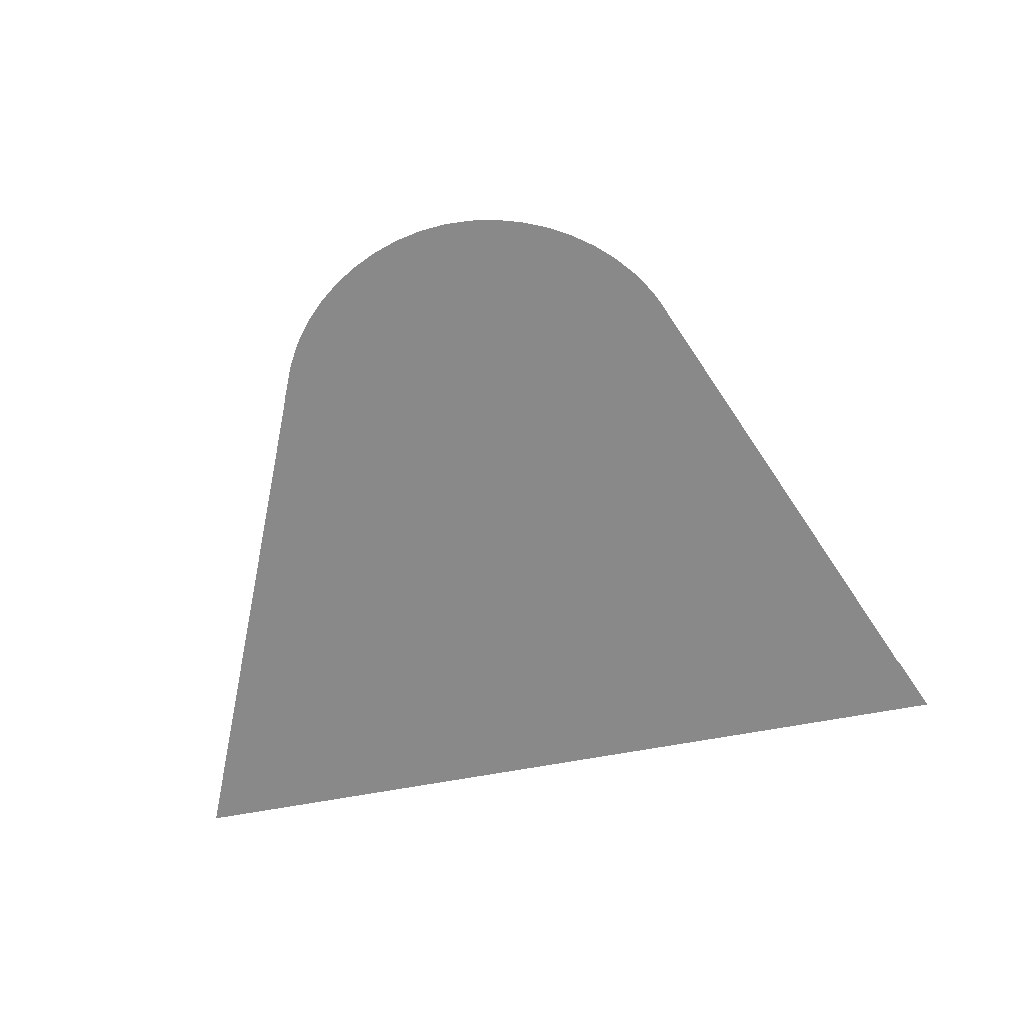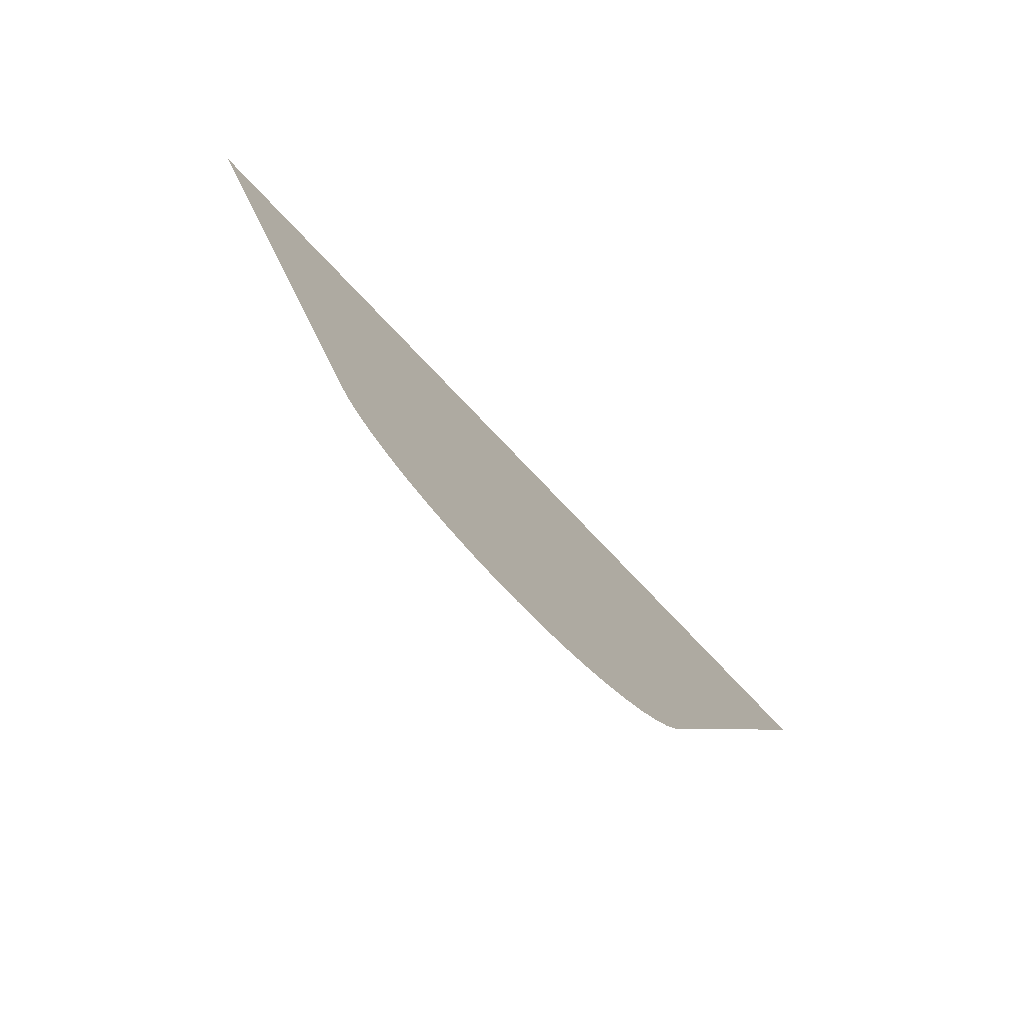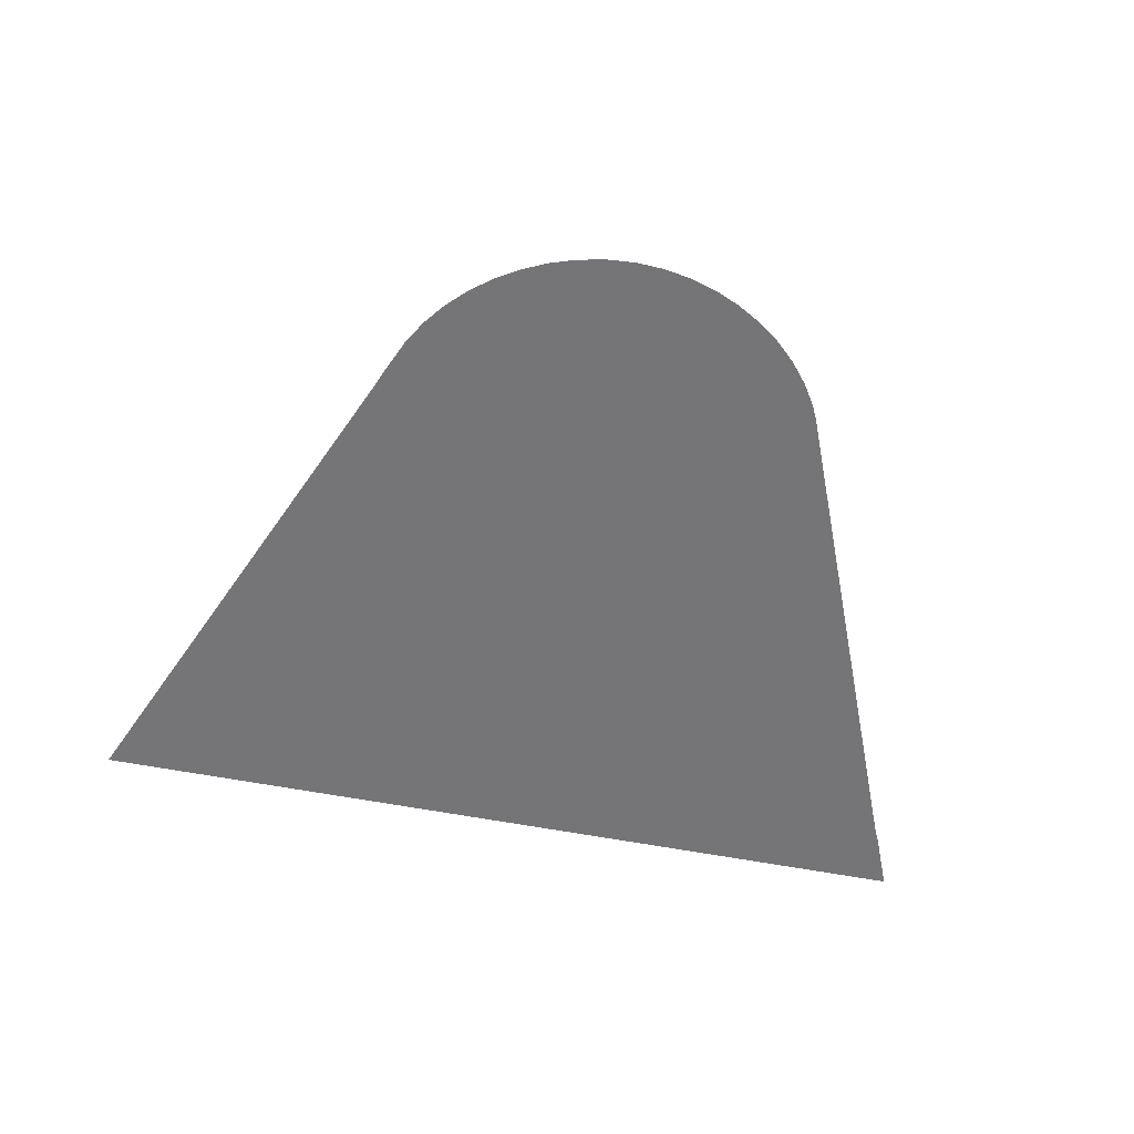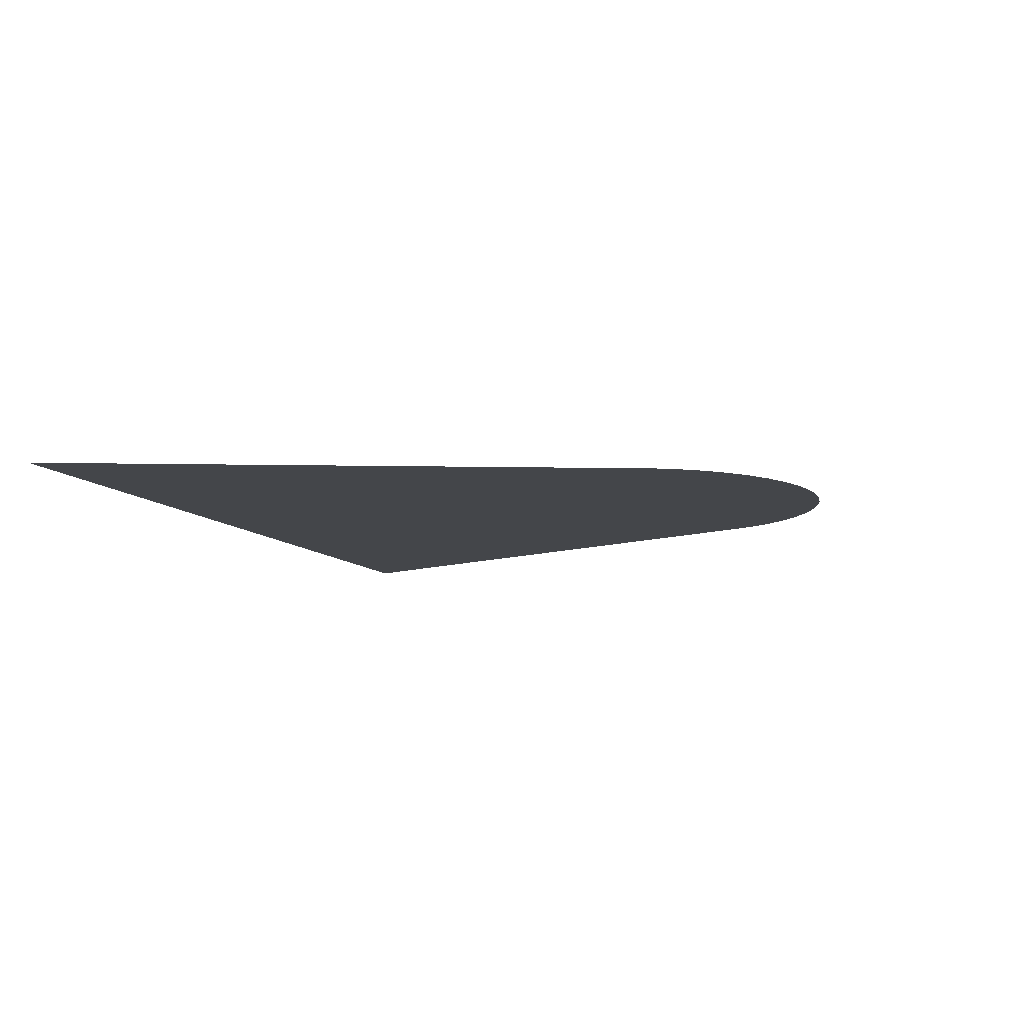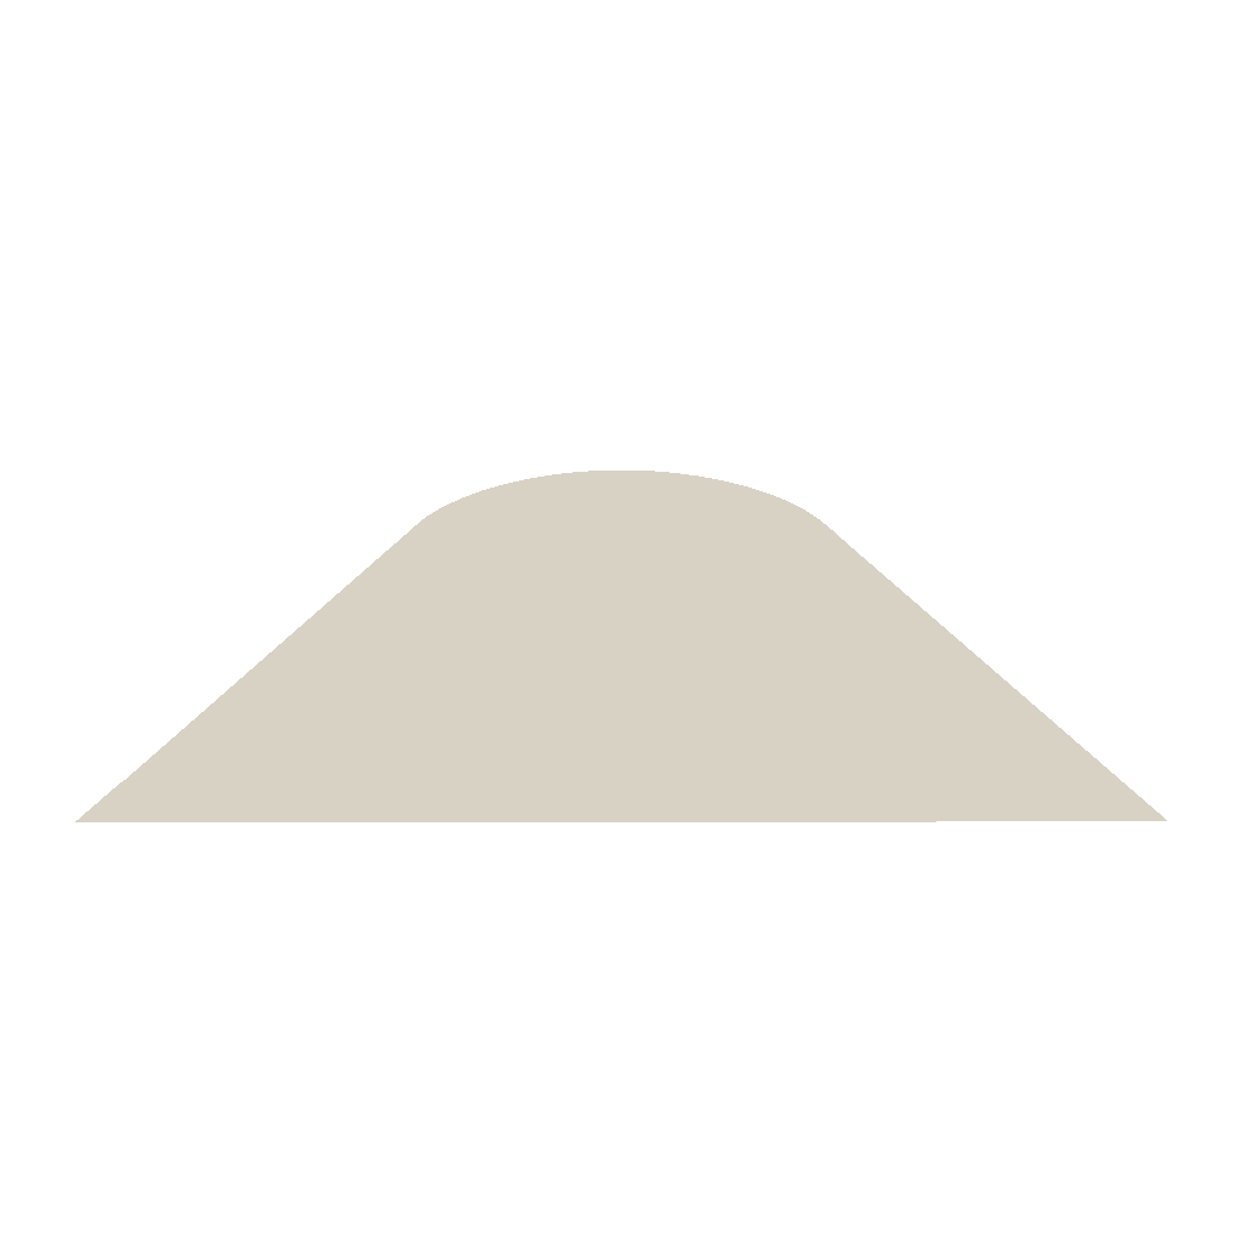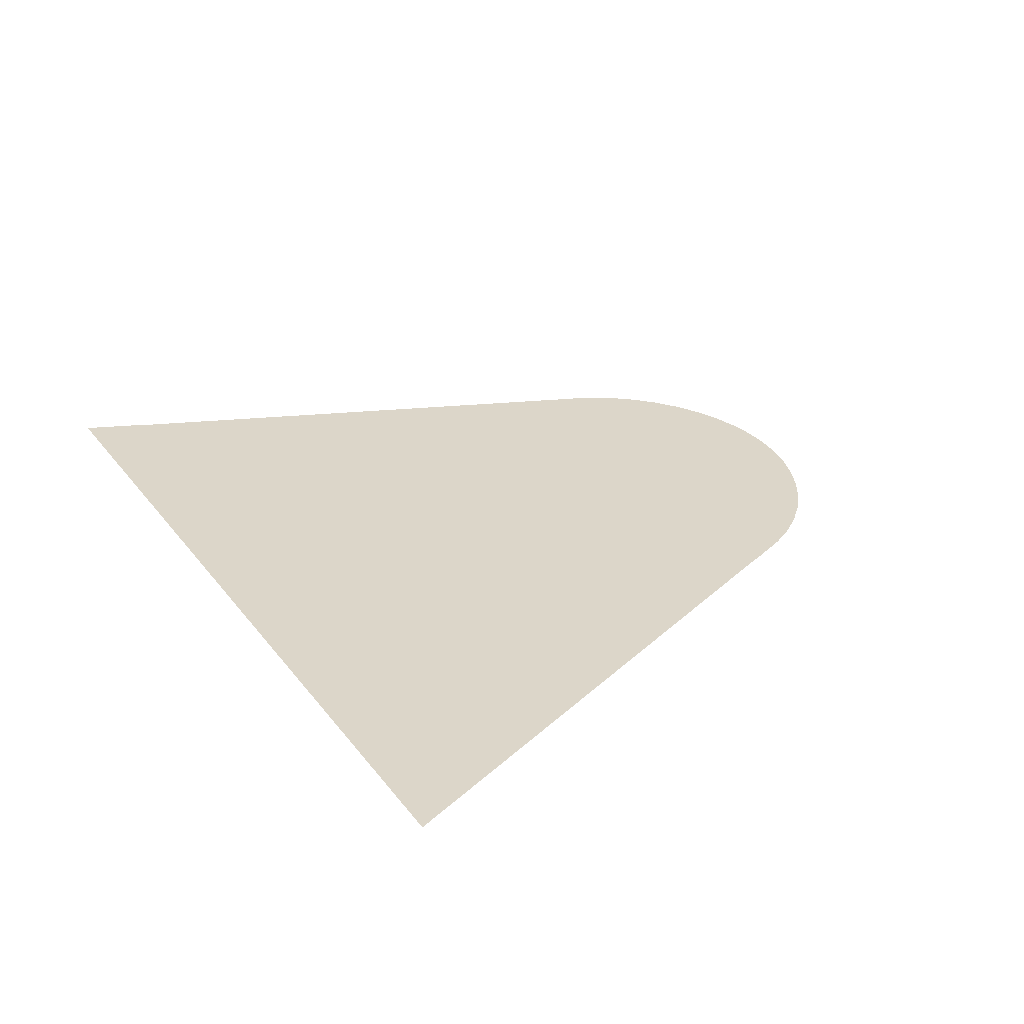
<metadata>
{"format":"obj","ext":"obj","renderer":"f3d","projection":"perspective","resolution":1024,"background":"white","views":[{"elev":-63.2,"azim":10.9,"up":"+Z"},{"elev":-78.9,"azim":133.8,"up":"+Y"},{"elev":-56.6,"azim":-11.6,"up":"+Z"},{"elev":-9.4,"azim":-70.3,"up":"+Z"},{"elev":27.7,"azim":179.9,"up":"+Z"},{"elev":30.2,"azim":-120.2,"up":"+Z"}]}
</metadata>
<code>
v -47.31 11.61 50.78
v -47.47 11.64 50.78
v -47.64 11.7 50.78
v -47.79 11.77 50.78
v -47.94 11.86 50.78
v -48.07 11.97 50.78
v -48.19 12.09 50.78
v -48.29 12.23 50.78
v -48.37 12.38 50.78
v -48.46 12.58 50.78
v -48.51 12.71 50.78
v -49.85 15.95 50.78
v -44.34 15.95 50.78
v -44.5 15.56 50.78
v -44.5 15.56 50.78
v -44.51 15.56 50.78
v -44.52 15.53 50.78
v -45.78 12.48 50.78
v -45.81 12.42 50.78
v -45.86 12.31 50.78
v -45.95 12.17 50.78
v -46.06 12.04 50.78
v -46.18 11.92 50.78
v -46.32 11.82 50.78
v -46.47 11.74 50.78
v -46.63 11.67 50.78
v -46.79 11.62 50.78
v -46.96 11.6 50.78
v -47.14 11.59 50.78
f 26 25 3
f 18 9 4
f 23 18 24
f 7 9 8
f 7 6 9
f 9 6 5
f 4 9 5
f 3 18 4
f 9 18 10
f 10 18 11
f 14 17 16
f 15 14 16
f 14 13 17
f 17 13 12
f 11 17 12
f 11 18 17
f 24 18 25
f 18 21 19
f 19 21 20
f 18 22 21
f 18 23 22
f 25 18 3
f 26 3 2
f 27 26 2
f 1 27 2
f 1 28 27
f 1 29 28

</code>
